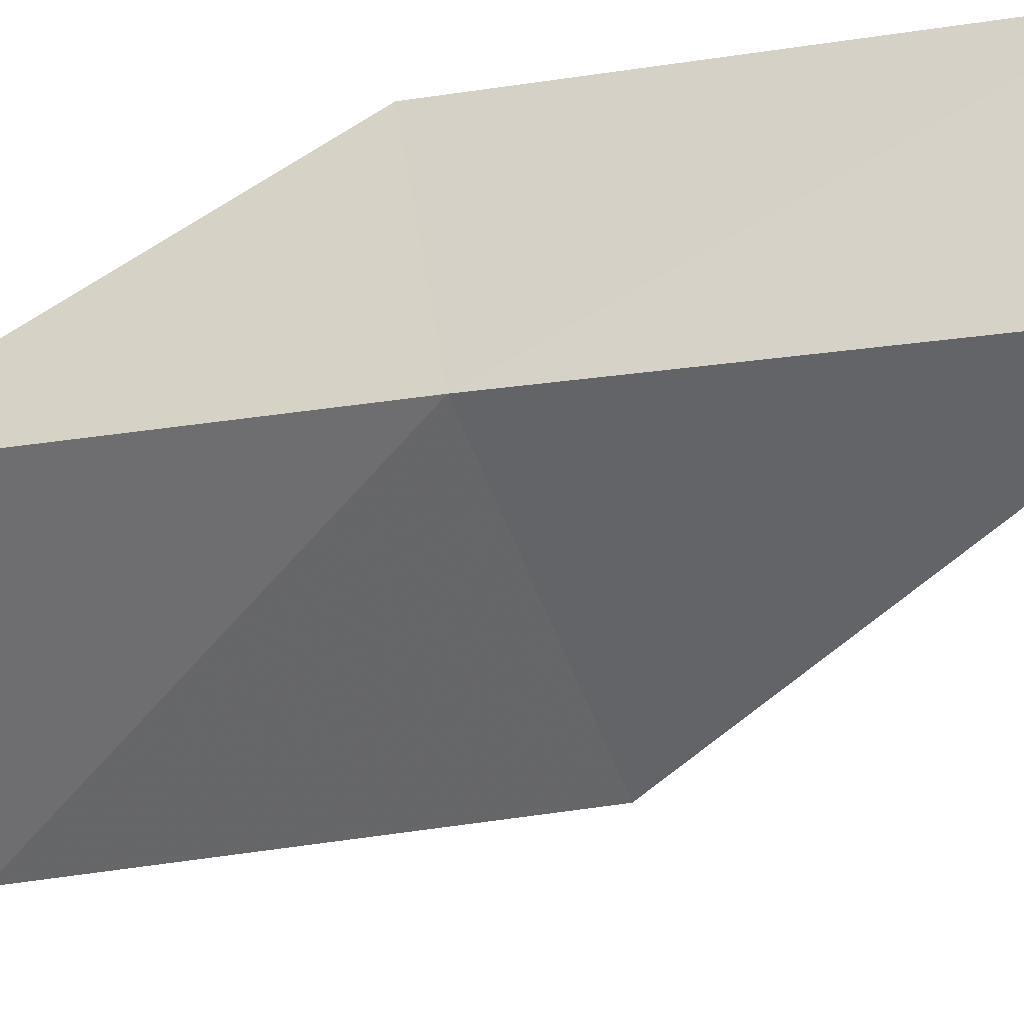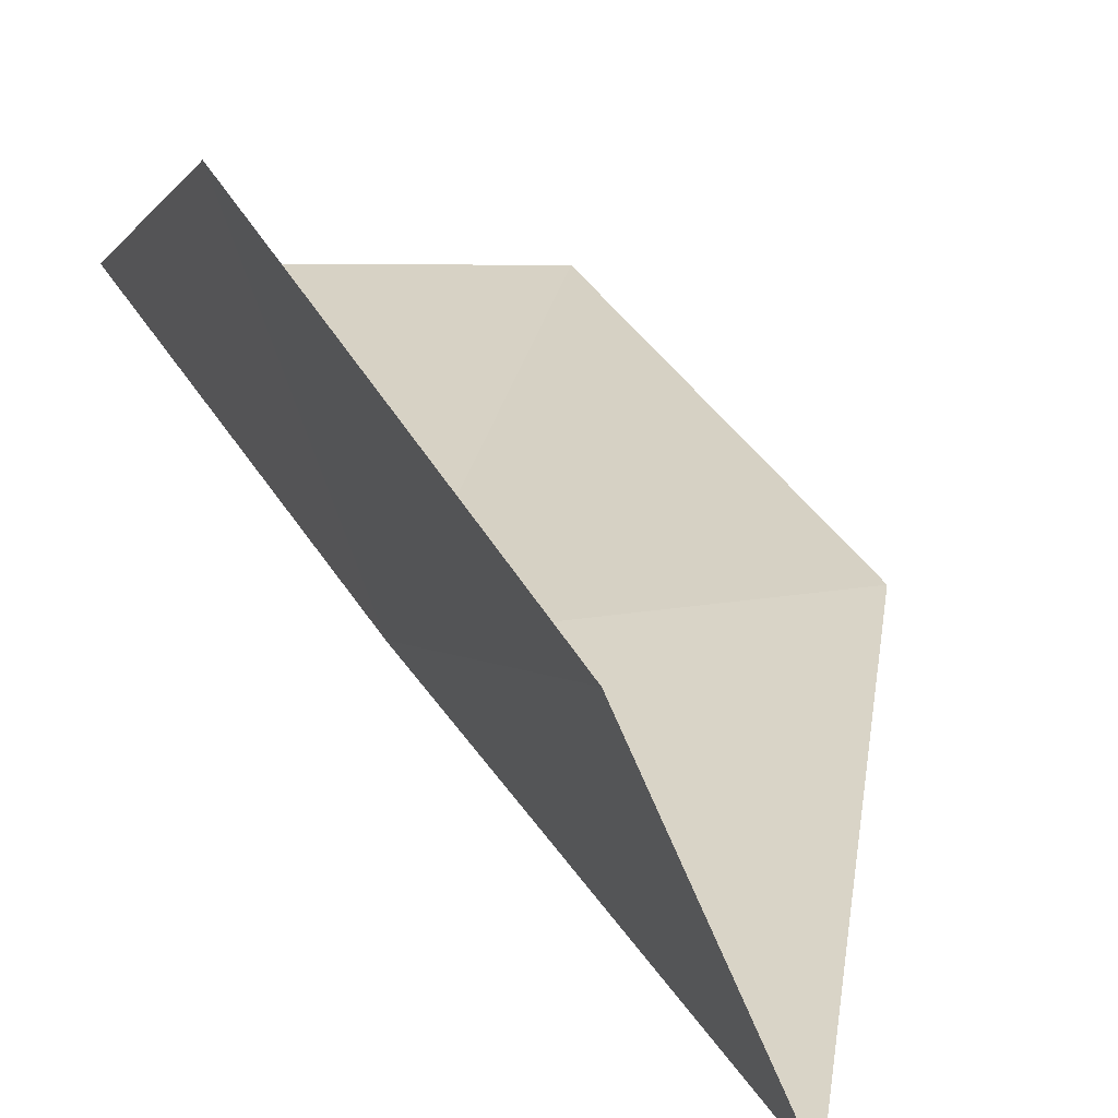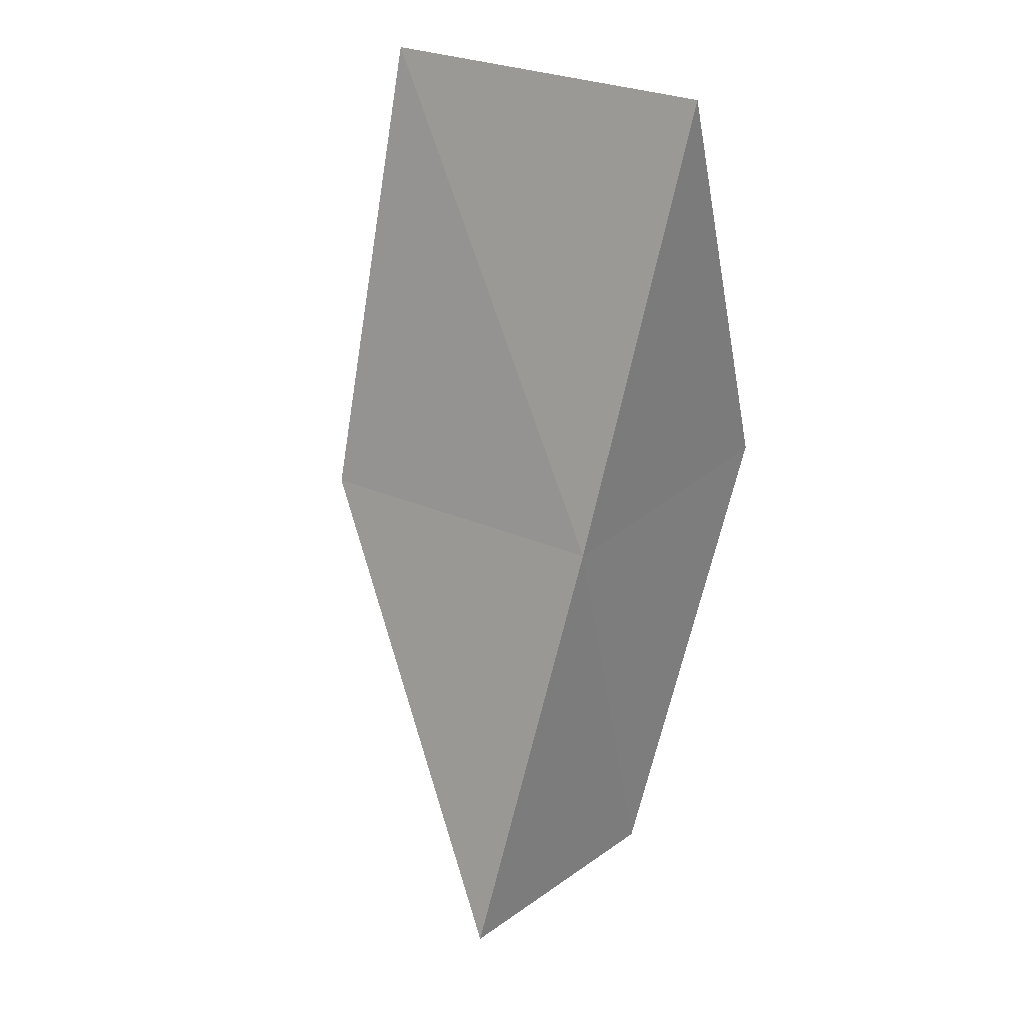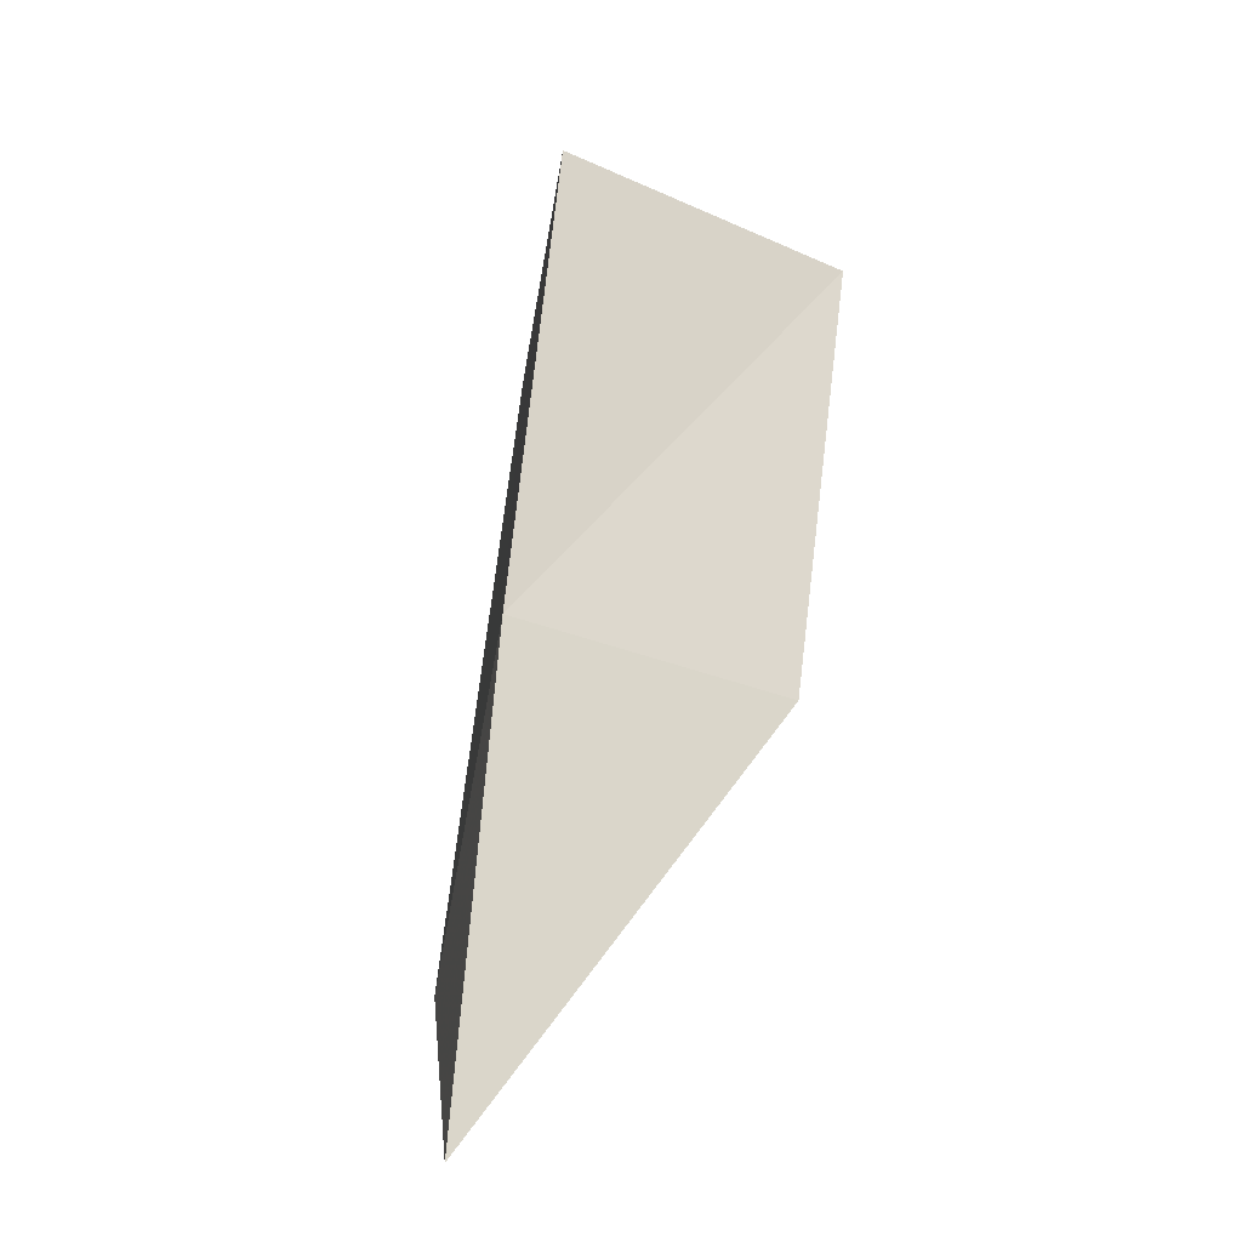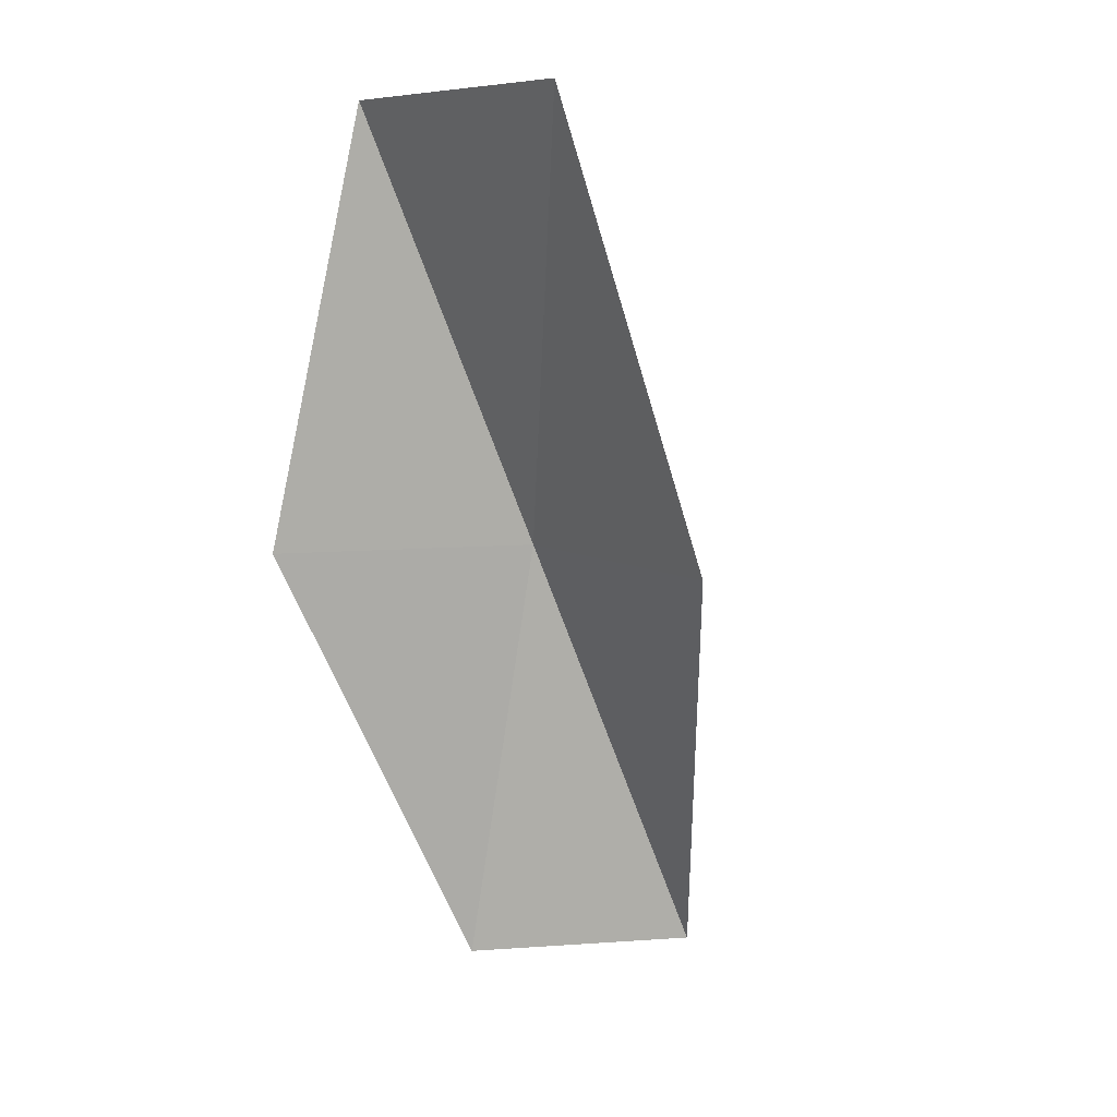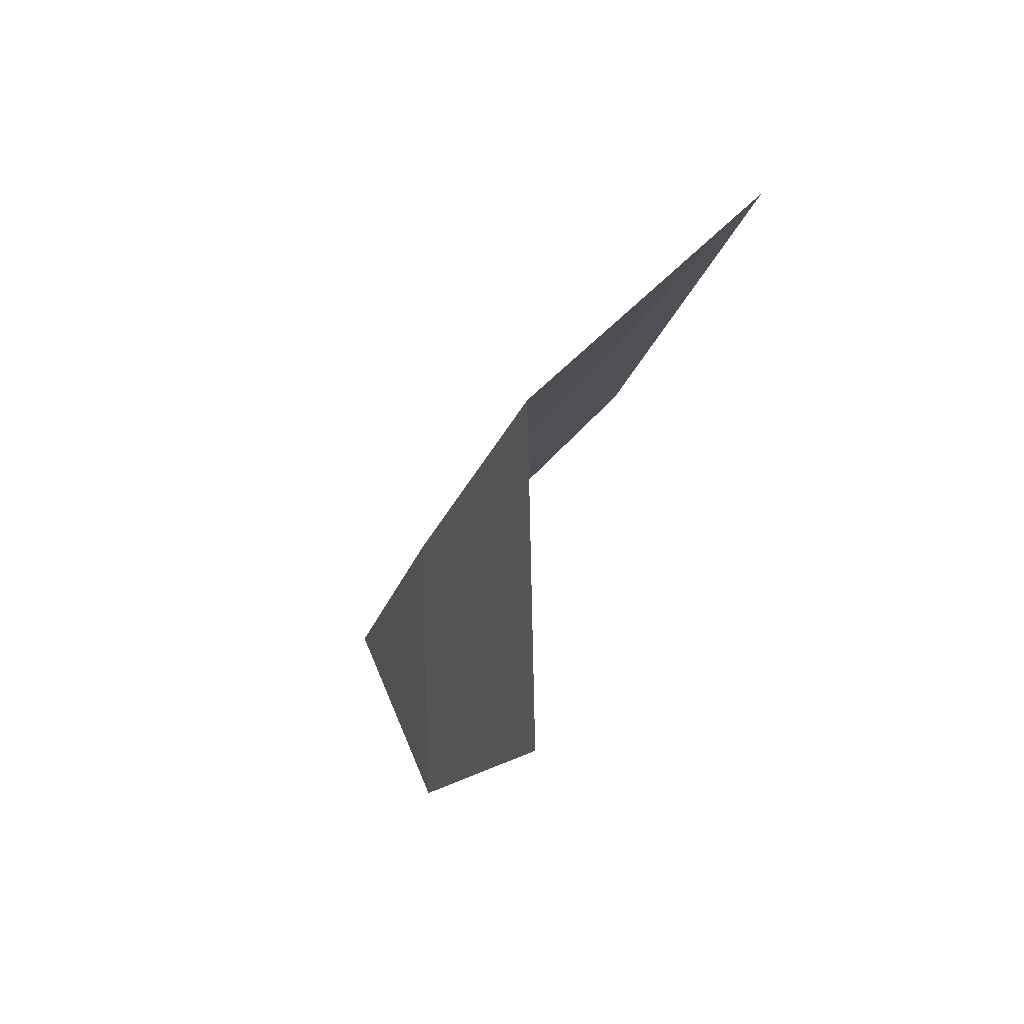
<metadata>
{"format":"obj","ext":"obj","renderer":"f3d","projection":"perspective","resolution":1024,"background":"white","views":[{"elev":-65.4,"azim":111.7,"up":"+Y"},{"elev":6.8,"azim":158.7,"up":"+Y"},{"elev":38.2,"azim":23.4,"up":"+Z"},{"elev":-43.1,"azim":153.4,"up":"+Z"},{"elev":8.2,"azim":-126.0,"up":"+Z"},{"elev":55.4,"azim":133.0,"up":"+Z"}]}
</metadata>
<code>
v 33.92 11.17 47.94
v 34.86 13.64 47.94
v 34.27 12.94 52.3
v 31.17 12.89 52.3
v 31.05 11.33 47.94
v 34.47 11.58 43.59
v 33.48 9.468 43.59
f 1 3 2
f 1 5 4
f 1 4 3
f 1 6 7
f 1 2 6
f 1 7 5

</code>
